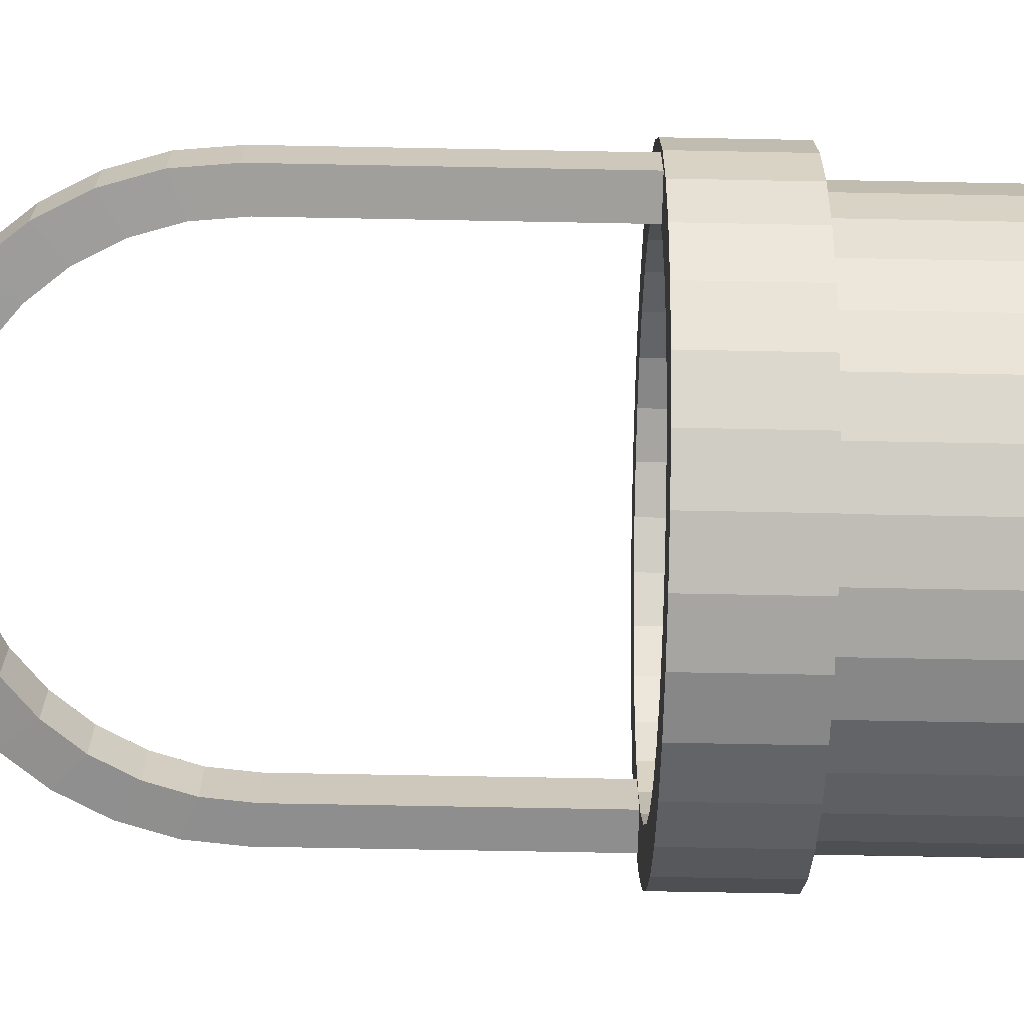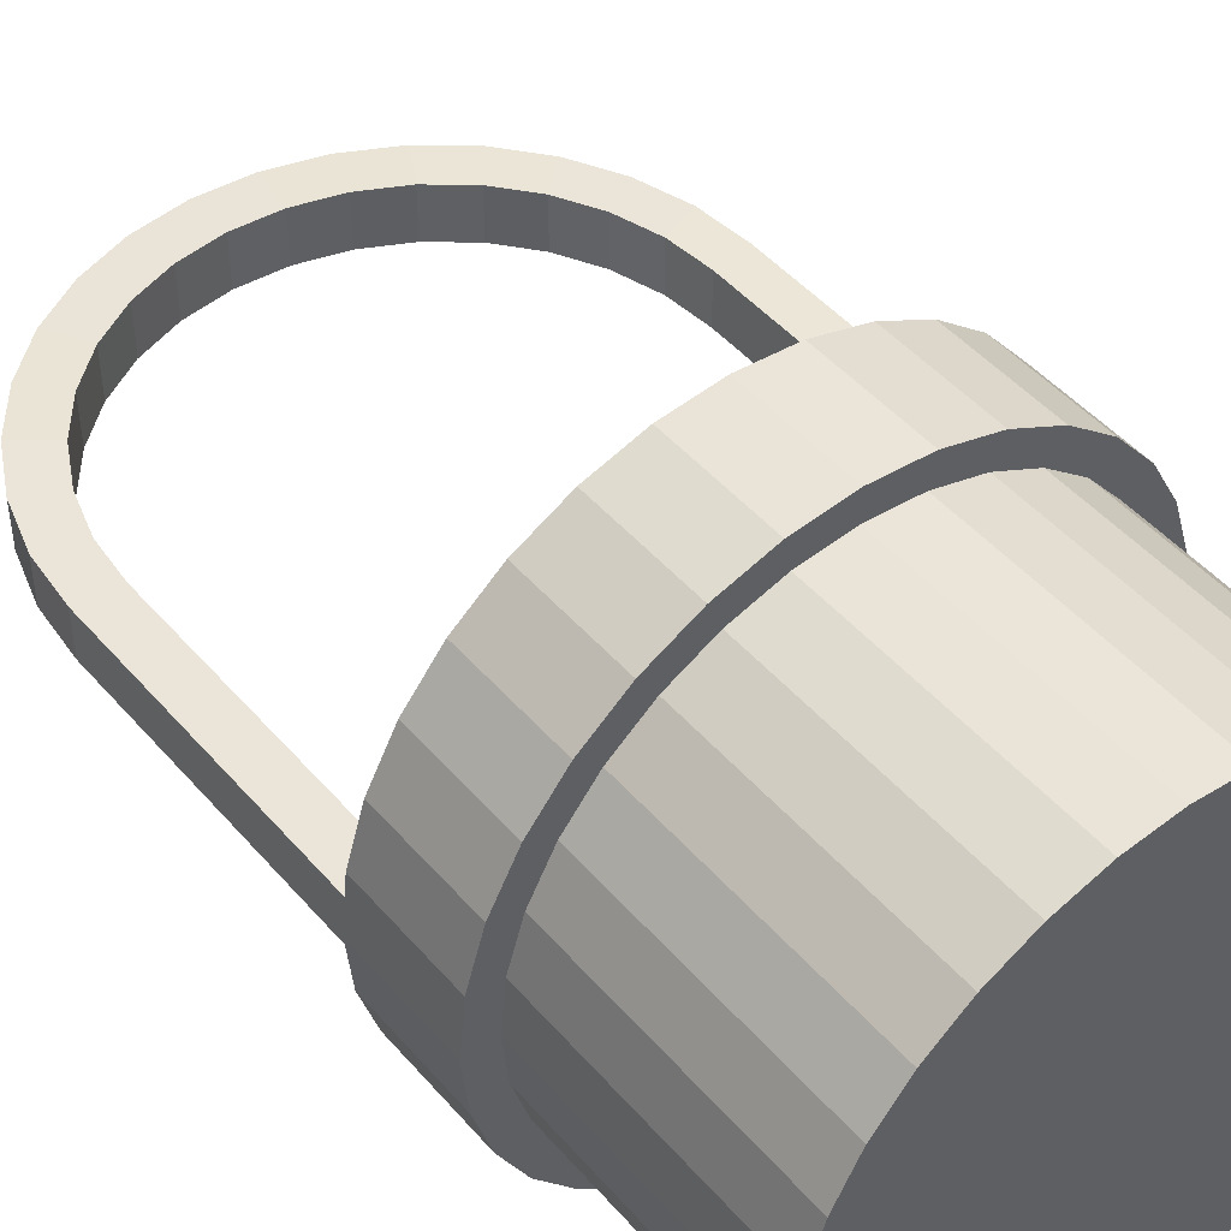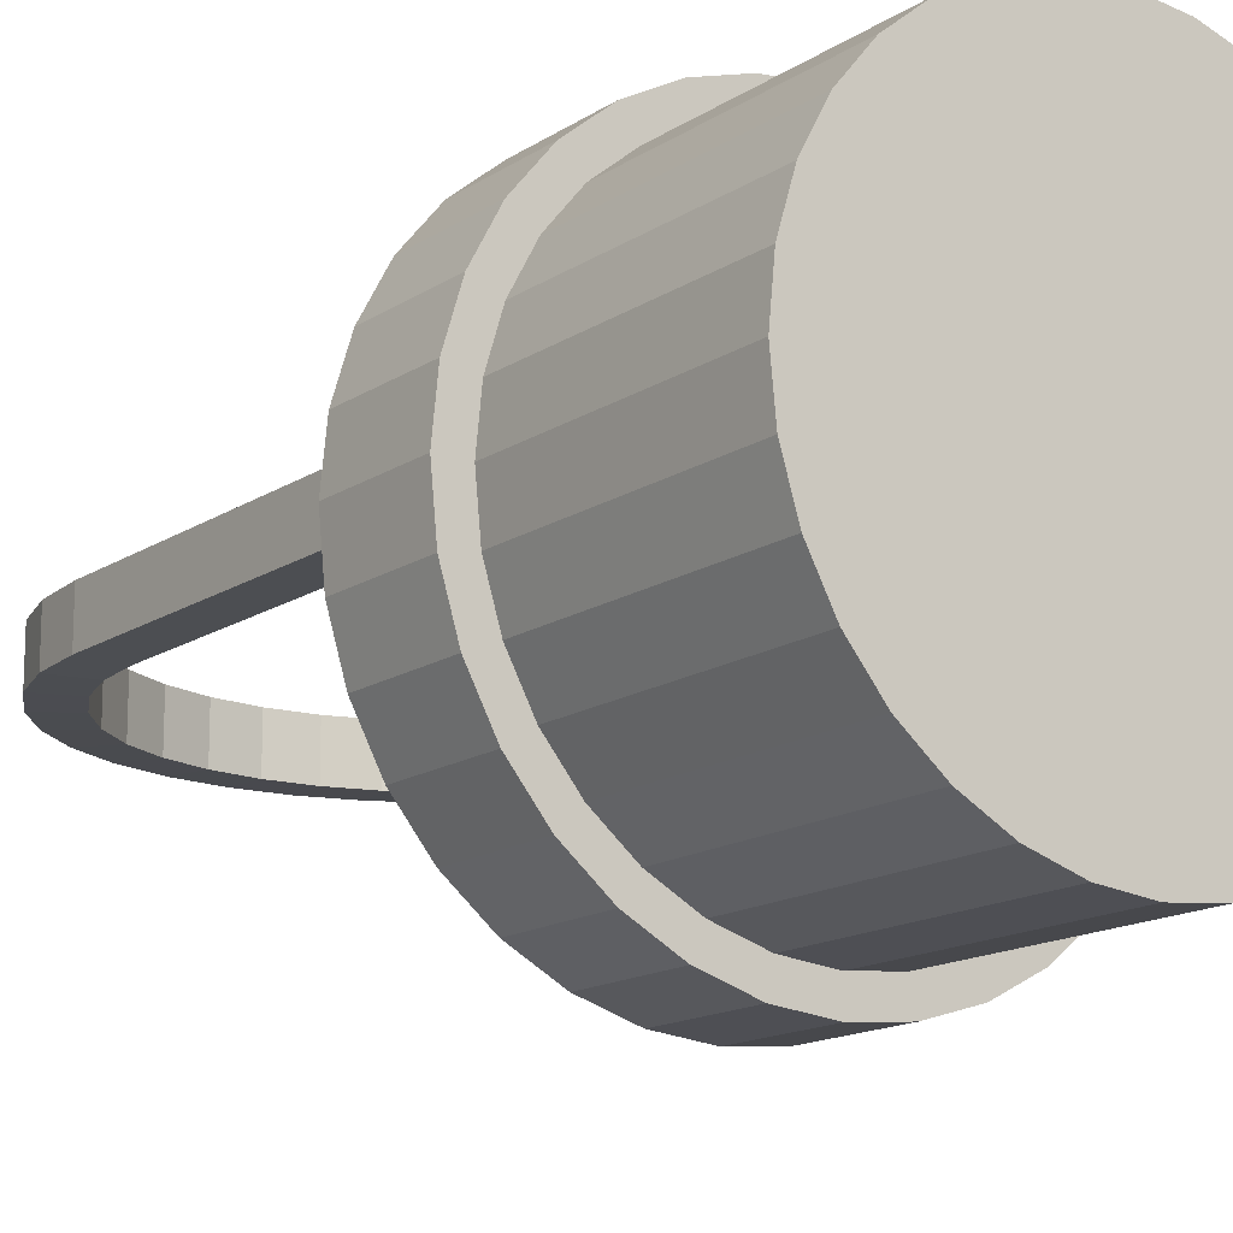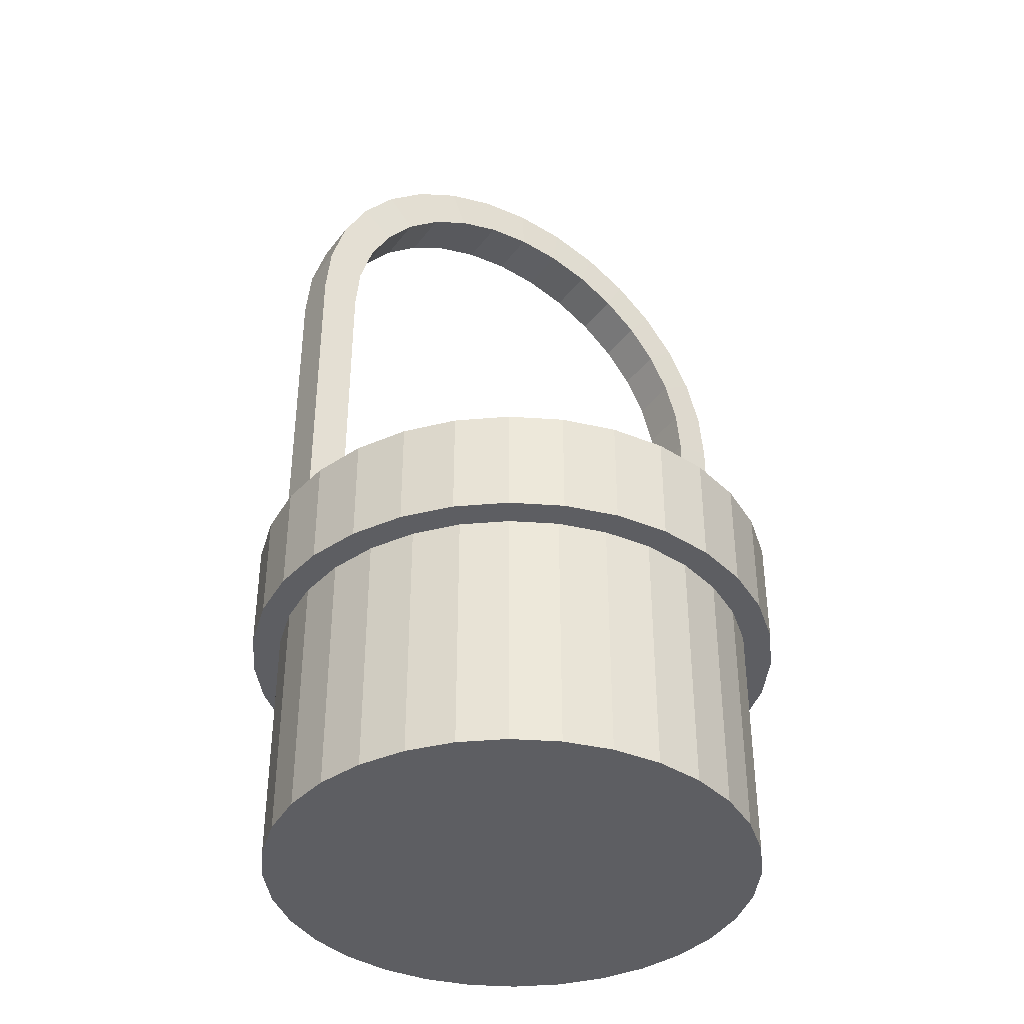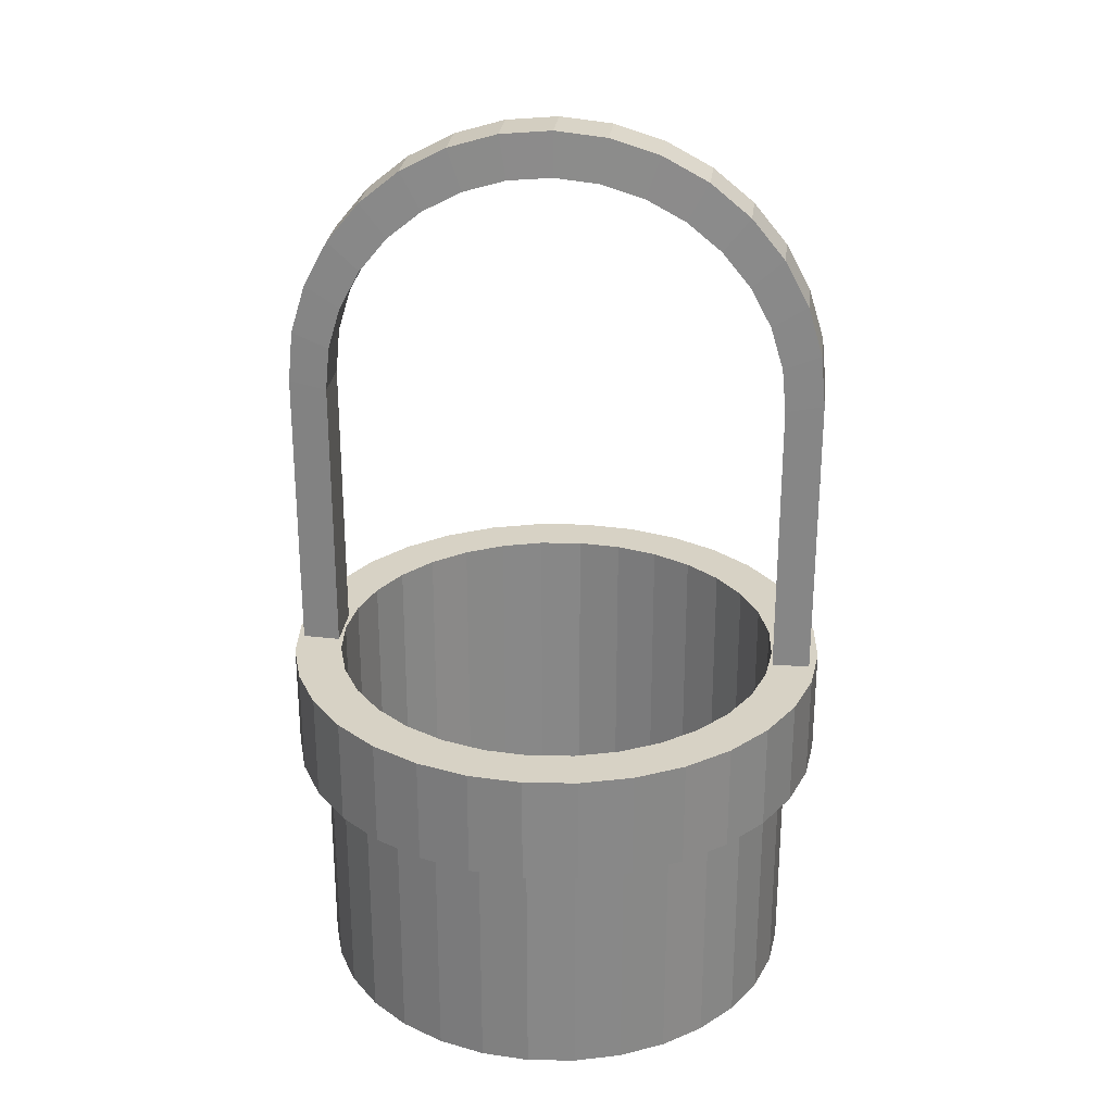
<metadata>
{"format":"obj","ext":"obj","renderer":"f3d","projection":"perspective","resolution":1024,"background":"white","views":[{"elev":-68.1,"azim":88.9,"up":"+Y"},{"elev":46.8,"azim":141.7,"up":"+Y"},{"elev":-15.0,"azim":143.8,"up":"+Y"},{"elev":-38.9,"azim":-33.1,"up":"+Z"},{"elev":27.5,"azim":-173.1,"up":"+Z"}]}
</metadata>
<code>
o Cylinder_Cylinder.002
v 2.334 -0.2115 5.705
v 2.289 -0.2115 6.16
v 2.157 -0.2115 6.598
v 1.941 -0.2115 7.001
v 1.651 -0.2115 7.354
v 1.298 -0.2115 7.644
v 0.8945 -0.2115 7.86
v 0.457 -0.2115 7.993
v 0.00203 -0.2115 8.037
v -0.4529 -0.2115 7.993
v -0.8904 -0.2115 7.86
v -1.294 -0.2115 7.644
v -1.647 -0.2115 7.354
v -1.937 -0.2115 7.001
v -2.153 -0.2115 6.598
v -2.285 -0.2115 6.16
v -2.33 -0.2115 5.705
v 2.002 -0.2295 5.643
v 1.964 -0.2295 6.033
v 1.85 -0.2295 6.408
v 1.665 -0.2295 6.754
v 1.416 -0.2295 7.057
v 1.113 -0.2295 7.306
v 0.7675 -0.2295 7.491
v 0.3923 -0.2295 7.604
v 0.002031 -0.2295 7.643
v -0.3882 -0.2295 7.604
v -0.7634 -0.2295 7.491
v -1.109 -0.2295 7.306
v -1.412 -0.2295 7.057
v -1.661 -0.2295 6.754
v -1.846 -0.2295 6.408
v -1.96 -0.2295 6.033
v -1.998 -0.2295 5.643
v -1.998 -0.2295 5.643
v -1.96 -0.2295 6.033
v -1.846 -0.2295 6.408
v -1.661 -0.2295 6.754
v -1.412 -0.2295 7.057
v -1.109 -0.2295 7.306
v -0.7634 -0.2295 7.491
v -0.3882 -0.2295 7.604
v 0.002031 -0.2295 7.643
v 0.3923 -0.2295 7.604
v 0.7675 -0.2295 7.491
v 1.113 -0.2295 7.306
v 1.416 -0.2295 7.057
v 1.665 -0.2295 6.754
v 1.85 -0.2295 6.408
v 1.964 -0.2295 6.033
v 2.002 -0.2295 5.643
v 2.002 0.2161 5.643
v 1.964 0.2161 6.033
v 1.85 0.2161 6.408
v 1.665 0.2161 6.754
v 1.416 0.2161 7.057
v 1.113 0.2161 7.306
v 0.7675 0.2161 7.491
v 0.3923 0.2161 7.604
v 0.002031 0.2161 7.643
v -0.3882 0.2161 7.604
v -0.7634 0.2161 7.491
v -1.109 0.2161 7.306
v -1.412 0.2161 7.057
v -1.661 0.2161 6.754
v -1.846 0.2161 6.408
v -1.96 0.2161 6.033
v -1.998 0.2161 5.643
v -1.998 0.2161 5.643
v -1.96 0.2161 6.033
v -1.846 0.2161 6.408
v -1.661 0.2161 6.754
v -1.412 0.2161 7.057
v -1.109 0.2161 7.306
v -0.7634 0.2161 7.491
v -0.3882 0.2161 7.604
v 0.002031 0.2161 7.643
v 0.3923 0.2161 7.604
v 0.7675 0.2161 7.491
v 1.113 0.2161 7.306
v 1.416 0.2161 7.057
v 1.665 0.2161 6.754
v 1.85 0.2161 6.408
v 1.964 0.2161 6.033
v 2.002 0.2161 5.643
v -2.33 0.1981 5.705
v -2.285 0.1981 6.16
v -2.153 0.1981 6.598
v -1.937 0.1981 7.001
v -1.647 0.1981 7.354
v -1.294 0.1981 7.644
v -0.8904 0.1981 7.86
v -0.4529 0.1981 7.993
v 0.00203 0.1981 8.037
v 0.457 0.1981 7.993
v 0.8945 0.1981 7.86
v 1.298 0.1981 7.644
v 1.651 0.1981 7.354
v 1.941 0.1981 7.001
v 2.157 0.1981 6.598
v 2.289 0.1981 6.16
v 2.334 0.1981 5.705
v 2.334 0.1981 3.131
v -2.33 0.1981 3.131
v 2.002 0.2161 3.131
v -1.998 0.2161 3.131
v -1.998 0.2161 3.131
v 2.002 0.2161 3.131
v 2.002 -0.2295 3.131
v -1.998 -0.2295 3.131
v -1.998 -0.2295 3.131
v 2.002 -0.2295 3.131
v -2.33 -0.2115 3.131
v 2.334 -0.2115 3.131
f 16 17 35 36
f 15 16 36 37
f 14 15 37 38
f 13 14 38 39
f 12 13 39 40
f 11 12 40 41
f 10 11 41 42
f 9 10 42 43
f 8 9 43 44
f 7 8 44 45
f 6 7 45 46
f 5 6 46 47
f 4 5 47 48
f 3 4 48 49
f 2 3 49 50
f 1 2 50 51
f 36 35 34 33
f 37 36 33 32
f 38 37 32 31
f 39 38 31 30
f 40 39 30 29
f 41 40 29 28
f 42 41 28 27
f 43 42 27 26
f 44 43 26 25
f 45 44 25 24
f 46 45 24 23
f 47 46 23 22
f 48 47 22 21
f 49 48 21 20
f 50 49 20 19
f 51 50 19 18
f 18 19 84 85
f 19 20 83 84
f 20 21 82 83
f 21 22 81 82
f 22 23 80 81
f 23 24 79 80
f 24 25 78 79
f 25 26 77 78
f 26 27 76 77
f 27 28 75 76
f 28 29 74 75
f 29 30 73 74
f 30 31 72 73
f 31 32 71 72
f 32 33 70 71
f 33 34 69 70
f 17 16 87 86
f 16 15 88 87
f 15 14 89 88
f 14 13 90 89
f 13 12 91 90
f 12 11 92 91
f 11 10 93 92
f 10 9 94 93
f 9 8 95 94
f 8 7 96 95
f 7 6 97 96
f 6 5 98 97
f 5 4 99 98
f 4 3 100 99
f 3 2 101 100
f 2 1 102 101
f 68 86 87 67
f 67 87 88 66
f 66 88 89 65
f 65 89 90 64
f 64 90 91 63
f 63 91 92 62
f 62 92 93 61
f 61 93 94 60
f 60 94 95 59
f 59 95 96 58
f 58 96 97 57
f 57 97 98 56
f 56 98 99 55
f 55 99 100 54
f 54 100 101 53
f 53 101 102 52
f 69 68 67 70
f 70 67 66 71
f 71 66 65 72
f 72 65 64 73
f 73 64 63 74
f 74 63 62 75
f 75 62 61 76
f 76 61 60 77
f 77 60 59 78
f 78 59 58 79
f 79 58 57 80
f 80 57 56 81
f 81 56 55 82
f 82 55 54 83
f 83 54 53 84
f 84 53 52 85
f 86 68 107 104
f 17 86 104 113
f 102 1 114 103
f 52 102 103 108
f 68 69 106 107
f 69 34 111 106
f 85 52 108 105
f 18 85 105 112
f 51 18 112 109
f 34 35 110 111
f 1 51 109 114
f 35 17 113 110
f 109 112 105 108
f 111 110 107 106
f 114 109 108 103
f 110 113 104 107
o Cylinder.001
v 1.699 1.702 2.176
v 1.998 1.338 2.176
v 2.22 0.9222 2.176
v 2.357 0.4712 2.176
v 2.403 0.002196 2.176
v 2.357 -0.4668 2.176
v 2.22 -0.9178 2.176
v 1.998 -1.333 2.176
v 1.699 -1.698 2.176
v 1.335 -1.997 2.176
v 0.9193 -2.219 2.176
v 0.4683 -2.356 2.176
v -0.000667 -2.402 2.176
v -0.4697 -2.356 2.176
v -0.9207 -2.219 2.176
v -1.336 -1.997 2.176
v -1.701 -1.698 2.176
v -2 -1.333 2.176
v -2.222 -0.9178 2.176
v -2.359 -0.4668 2.176
v -2.405 0.002198 2.176
v -2.359 0.4712 2.176
v -2.222 0.9222 2.176
v -2 1.338 2.176
v -1.701 1.702 2.176
v -1.336 2.001 2.176
v -0.9207 2.223 2.176
v -0.4697 2.36 2.176
v -0.000663 2.406 2.176
v 0.4684 2.36 2.176
v 0.9193 2.223 2.176
v 1.335 2.001 2.176
v 1.699 1.702 3.14
v 1.998 1.338 3.14
v 2.22 0.9222 3.14
v 2.357 0.4712 3.14
v 2.403 0.00219 3.14
v 2.357 -0.4668 3.14
v 2.22 -0.9178 3.14
v 1.998 -1.333 3.14
v 1.699 -1.698 3.14
v 1.335 -1.997 3.14
v 0.9193 -2.219 3.14
v 0.4684 -2.356 3.14
v -0.000664 -2.402 3.14
v -0.4697 -2.356 3.14
v -0.9207 -2.219 3.14
v -1.336 -1.997 3.14
v -1.701 -1.698 3.14
v -2 -1.333 3.14
v -2.222 -0.9178 3.14
v -2.359 -0.4668 3.14
v -2.405 0.002186 3.14
v -2.359 0.4712 3.14
v -2.222 0.9222 3.14
v -2 1.338 3.14
v -1.701 1.702 3.14
v -1.336 2.001 3.14
v -0.9207 2.223 3.14
v -0.4697 2.36 3.14
v -0.000684 2.406 3.14
v 0.4683 2.36 3.14
v 0.9193 2.223 3.14
v 1.335 2.001 3.14
v 1.101 1.651 3.14
v 0.7584 1.835 3.14
v 0.3863 1.948 3.14
v -0.000682 1.986 3.14
v -0.3876 1.948 3.14
v -0.7597 1.835 3.14
v -1.103 1.651 3.14
v -1.403 1.405 3.14
v -1.65 1.104 3.14
v -1.833 0.7612 3.14
v -1.946 0.3891 3.14
v -1.984 0.002187 3.14
v -1.946 -0.3848 3.14
v -1.833 -0.7569 3.14
v -1.65 -1.1 3.14
v -1.403 -1.4 3.14
v -1.103 -1.647 3.14
v -0.7597 -1.83 3.14
v -0.3876 -1.943 3.14
v -0.000665 -1.981 3.14
v 0.3863 -1.943 3.14
v 0.7584 -1.83 3.14
v 1.101 -1.647 3.14
v 1.402 -1.4 3.14
v 1.649 -1.1 3.14
v 1.832 -0.7569 3.14
v 1.945 -0.3848 3.14
v 1.983 0.002191 3.14
v 1.945 0.3891 3.14
v 1.832 0.7612 3.14
v 1.649 1.104 3.14
v 1.402 1.405 3.14
v 1.402 1.405 0.1471
v 1.649 1.104 0.1471
v 1.832 0.7612 0.1471
v 1.945 0.3891 0.1471
v 1.983 0.002191 0.1471
v 1.945 -0.3848 0.1471
v 1.832 -0.7569 0.1471
v 1.649 -1.1 0.1471
v 1.402 -1.4 0.1471
v 1.101 -1.647 0.1471
v 0.7584 -1.83 0.1471
v 0.3863 -1.943 0.1471
v -0.000665 -1.981 0.1471
v -0.3876 -1.943 0.1471
v -0.7597 -1.83 0.1471
v -1.103 -1.647 0.1471
v -1.403 -1.4 0.1471
v -1.65 -1.1 0.1471
v -1.833 -0.7569 0.1471
v -1.946 -0.3848 0.1471
v -1.984 0.002187 0.1471
v -1.946 0.3891 0.1471
v -1.833 0.7612 0.1471
v -1.65 1.104 0.1471
v -1.403 1.405 0.1471
v -1.103 1.651 0.1471
v -0.7597 1.835 0.1471
v -0.3876 1.948 0.1471
v -0.000682 1.986 0.1471
v 0.3863 1.948 0.1471
v 0.7584 1.835 0.1471
v 1.101 1.651 0.1471
v -0.000667 0.002195 0.1471
v 1.198 1.796 2.176
v 0.8248 1.995 2.176
v 0.4202 2.118 2.176
v -0.000663 2.159 2.176
v -0.4215 2.118 2.176
v -0.8261 1.995 2.176
v -1.199 1.796 2.176
v -1.526 1.527 2.176
v -1.794 1.201 2.176
v -1.994 0.8277 2.176
v -2.116 0.423 2.176
v -2.158 0.002198 2.176
v -2.116 -0.4186 2.176
v -1.994 -0.8233 2.176
v -1.794 -1.196 2.176
v -1.526 -1.523 2.176
v -1.199 -1.791 2.176
v -0.8261 -1.991 2.176
v -0.4215 -2.113 2.176
v -0.000667 -2.155 2.176
v 0.4202 -2.113 2.176
v 0.8248 -1.991 2.176
v 1.198 -1.791 2.176
v 1.525 -1.523 2.176
v 1.793 -1.196 2.176
v 1.992 -0.8233 2.176
v 2.115 -0.4186 2.176
v 2.156 0.002196 2.176
v 2.115 0.423 2.176
v 1.992 0.8277 2.176
v 1.793 1.201 2.176
v 1.525 1.527 2.176
v 1.525 1.527 -0.006535
v 1.793 1.201 -0.006535
v 1.992 0.8277 -0.006535
v 2.115 0.423 -0.006535
v 2.156 0.002196 -0.006535
v 2.115 -0.4186 -0.006535
v 1.992 -0.8233 -0.006535
v 1.793 -1.196 -0.006535
v 1.525 -1.523 -0.006535
v 1.198 -1.791 -0.006535
v 0.8248 -1.991 -0.006535
v 0.4202 -2.113 -0.006535
v -0.000667 -2.155 -0.006535
v -0.4215 -2.113 -0.006535
v -0.8261 -1.991 -0.006535
v -1.199 -1.791 -0.006535
v -1.526 -1.523 -0.006535
v -1.794 -1.196 -0.006535
v -1.994 -0.8233 -0.006535
v -2.116 -0.4186 -0.006535
v -2.158 0.002198 -0.006535
v -2.116 0.423 -0.006535
v -1.994 0.8277 -0.006535
v -1.794 1.201 -0.006535
v -1.526 1.527 -0.006535
v -1.199 1.796 -0.006535
v -0.8261 1.995 -0.006535
v -0.4215 2.118 -0.006535
v -0.000663 2.159 -0.006535
v 0.4202 2.118 -0.006535
v 0.8248 1.995 -0.006535
v 1.198 1.796 -0.006535
v -0.000667 0.002196 -0.006535
f 115 147 148 116
f 116 148 149 117
f 117 149 150 118
f 118 150 151 119
f 119 151 152 120
f 120 152 153 121
f 121 153 154 122
f 122 154 155 123
f 123 155 156 124
f 124 156 157 125
f 125 157 158 126
f 126 158 159 127
f 127 159 160 128
f 128 160 161 129
f 129 161 162 130
f 130 162 163 131
f 131 163 164 132
f 132 164 165 133
f 133 165 166 134
f 134 166 167 135
f 135 167 168 136
f 136 168 169 137
f 137 169 170 138
f 138 170 171 139
f 139 171 172 140
f 140 172 173 141
f 141 173 174 142
f 142 174 175 143
f 143 175 176 144
f 144 176 177 145
f 145 177 178 146
f 147 115 146 178
f 147 178 179 210
f 178 177 180 179
f 177 176 181 180
f 176 175 182 181
f 175 174 183 182
f 174 173 184 183
f 173 172 185 184
f 172 171 186 185
f 171 170 187 186
f 170 169 188 187
f 169 168 189 188
f 168 167 190 189
f 167 166 191 190
f 166 165 192 191
f 165 164 193 192
f 164 163 194 193
f 163 162 195 194
f 162 161 196 195
f 161 160 197 196
f 160 159 198 197
f 159 158 199 198
f 158 157 200 199
f 157 156 201 200
f 156 155 202 201
f 155 154 203 202
f 154 153 204 203
f 153 152 205 204
f 152 151 206 205
f 151 150 207 206
f 150 149 208 207
f 149 148 209 208
f 148 147 210 209
f 209 210 211 212
f 208 209 212 213
f 207 208 213 214
f 206 207 214 215
f 205 206 215 216
f 204 205 216 217
f 203 204 217 218
f 202 203 218 219
f 201 202 219 220
f 200 201 220 221
f 199 200 221 222
f 198 199 222 223
f 197 198 223 224
f 196 197 224 225
f 195 196 225 226
f 194 195 226 227
f 193 194 227 228
f 192 193 228 229
f 191 192 229 230
f 190 191 230 231
f 189 190 231 232
f 188 189 232 233
f 187 188 233 234
f 186 187 234 235
f 185 186 235 236
f 184 185 236 237
f 183 184 237 238
f 182 183 238 239
f 181 182 239 240
f 180 181 240 241
f 179 180 241 242
f 210 179 242 211
f 243 212 211
f 243 213 212
f 243 214 213
f 243 215 214
f 243 216 215
f 243 217 216
f 243 218 217
f 243 219 218
f 243 220 219
f 243 221 220
f 243 222 221
f 243 223 222
f 243 224 223
f 243 225 224
f 243 226 225
f 243 227 226
f 243 228 227
f 243 229 228
f 243 230 229
f 243 231 230
f 243 232 231
f 243 233 232
f 243 234 233
f 243 235 234
f 243 236 235
f 243 237 236
f 243 238 237
f 243 239 238
f 243 240 239
f 243 241 240
f 243 242 241
f 243 211 242
f 146 115 275 244
f 145 146 244 245
f 144 145 245 246
f 143 144 246 247
f 142 143 247 248
f 141 142 248 249
f 140 141 249 250
f 139 140 250 251
f 138 139 251 252
f 137 138 252 253
f 136 137 253 254
f 135 136 254 255
f 134 135 255 256
f 133 134 256 257
f 132 133 257 258
f 131 132 258 259
f 130 131 259 260
f 129 130 260 261
f 128 129 261 262
f 127 128 262 263
f 126 127 263 264
f 125 126 264 265
f 124 125 265 266
f 123 124 266 267
f 122 123 267 268
f 121 122 268 269
f 120 121 269 270
f 119 120 270 271
f 118 119 271 272
f 117 118 272 273
f 116 117 273 274
f 115 116 274 275
f 275 274 277 276
f 274 273 278 277
f 273 272 279 278
f 272 271 280 279
f 271 270 281 280
f 270 269 282 281
f 269 268 283 282
f 268 267 284 283
f 267 266 285 284
f 266 265 286 285
f 265 264 287 286
f 264 263 288 287
f 263 262 289 288
f 262 261 290 289
f 261 260 291 290
f 260 259 292 291
f 259 258 293 292
f 258 257 294 293
f 257 256 295 294
f 256 255 296 295
f 255 254 297 296
f 254 253 298 297
f 253 252 299 298
f 252 251 300 299
f 251 250 301 300
f 250 249 302 301
f 249 248 303 302
f 248 247 304 303
f 247 246 305 304
f 246 245 306 305
f 245 244 307 306
f 244 275 276 307
f 308 276 277
f 308 277 278
f 308 278 279
f 308 279 280
f 308 280 281
f 308 281 282
f 308 282 283
f 308 283 284
f 308 284 285
f 308 285 286
f 308 286 287
f 308 287 288
f 308 288 289
f 308 289 290
f 308 290 291
f 308 291 292
f 308 292 293
f 308 293 294
f 308 294 295
f 308 295 296
f 308 296 297
f 308 297 298
f 308 298 299
f 308 299 300
f 308 300 301
f 308 301 302
f 308 302 303
f 308 303 304
f 308 304 305
f 308 305 306
f 308 306 307
f 307 276 308

</code>
